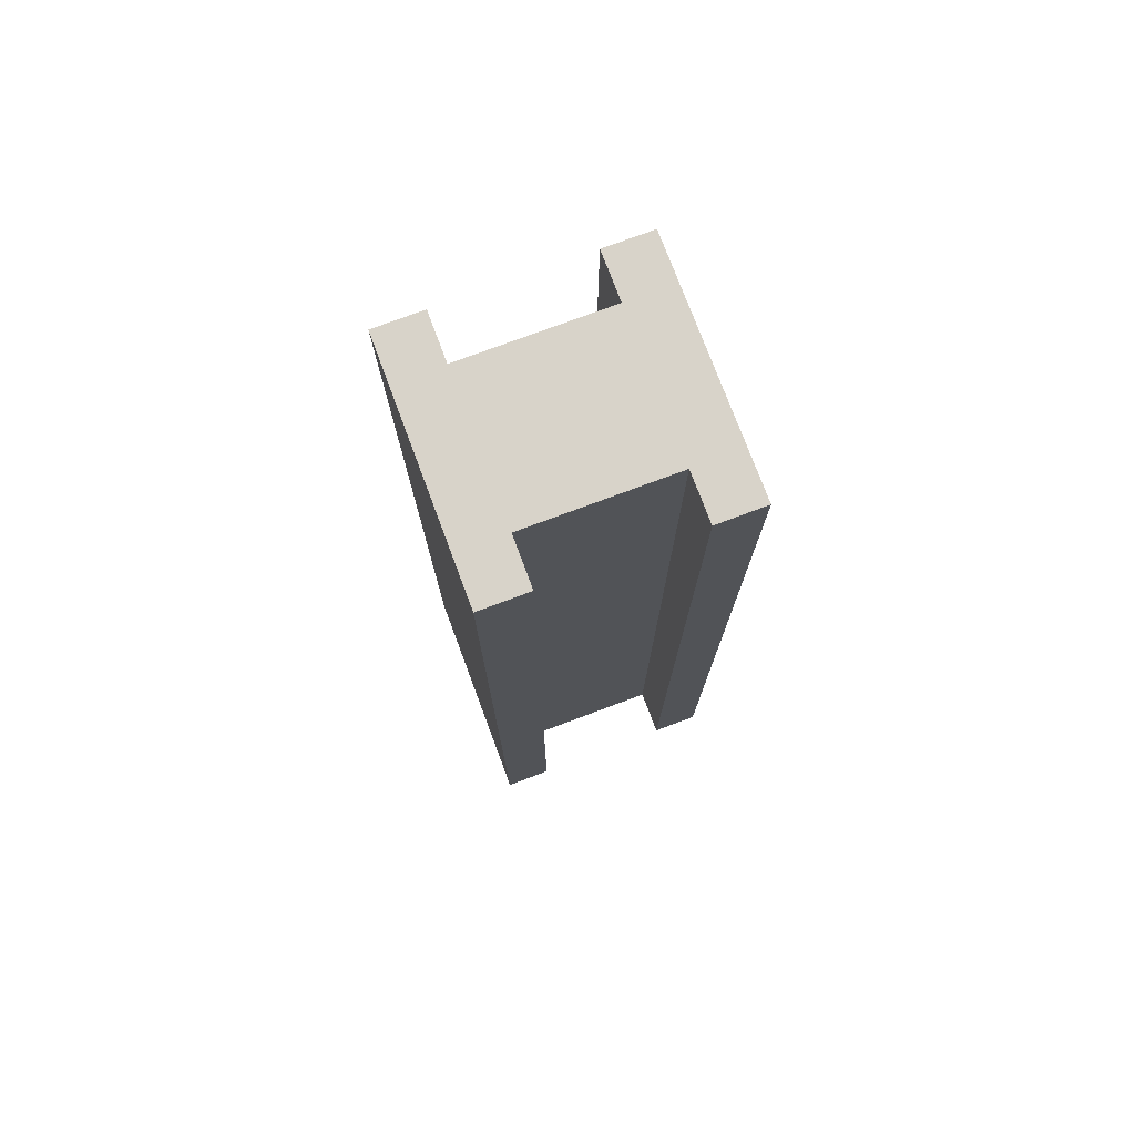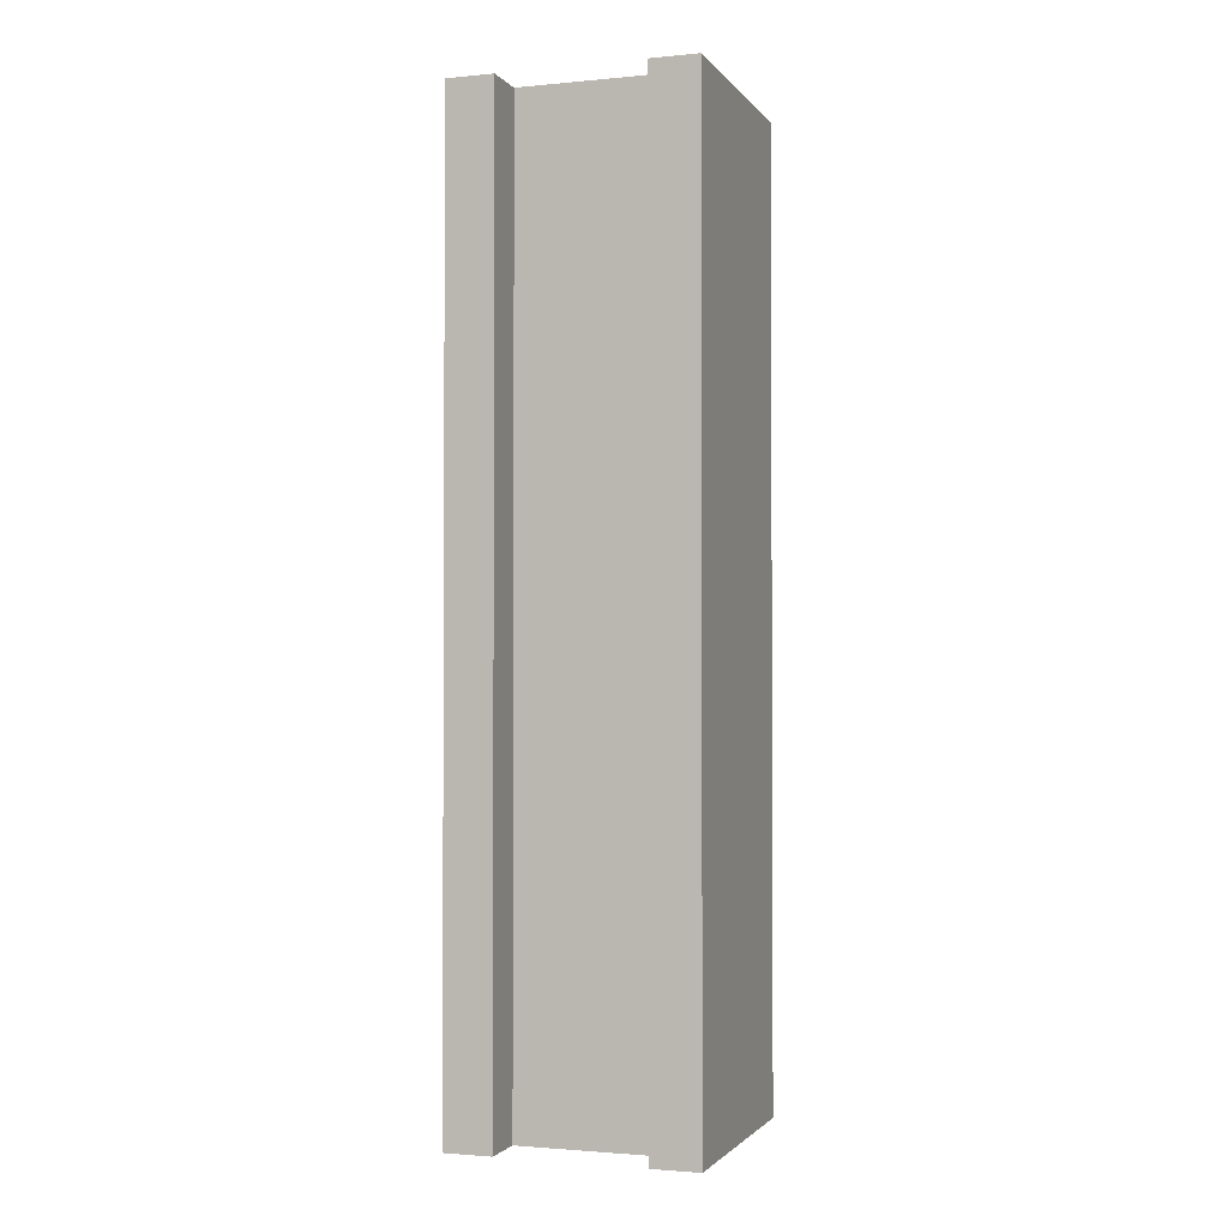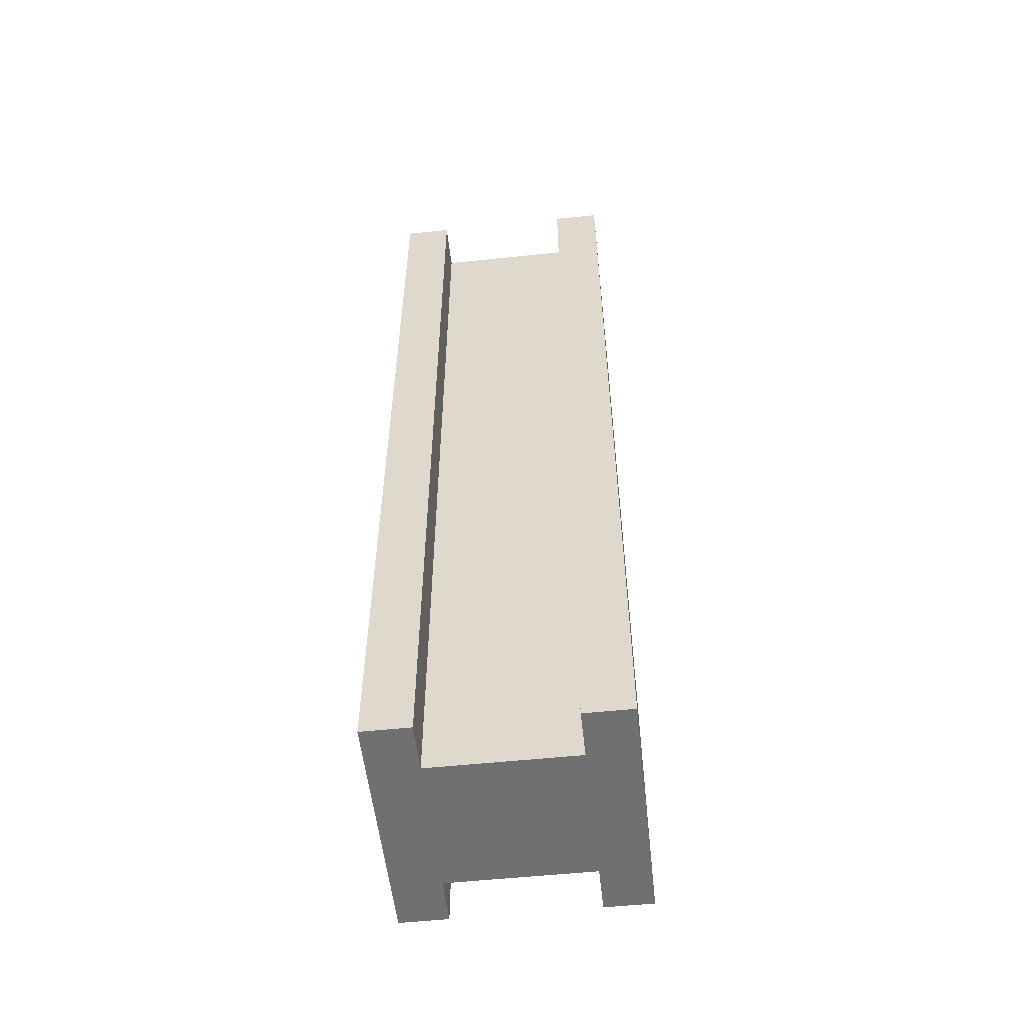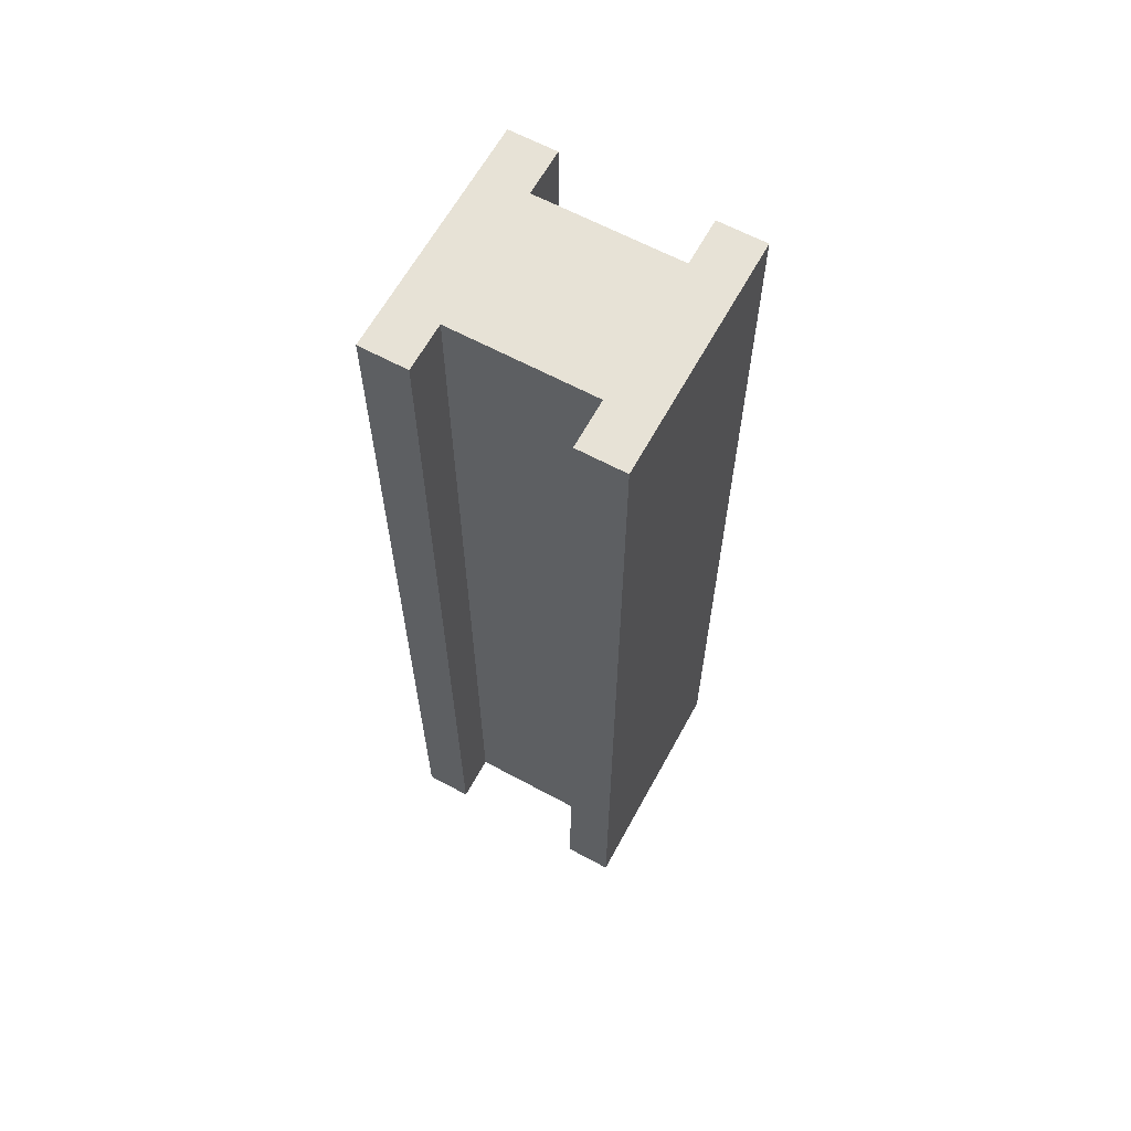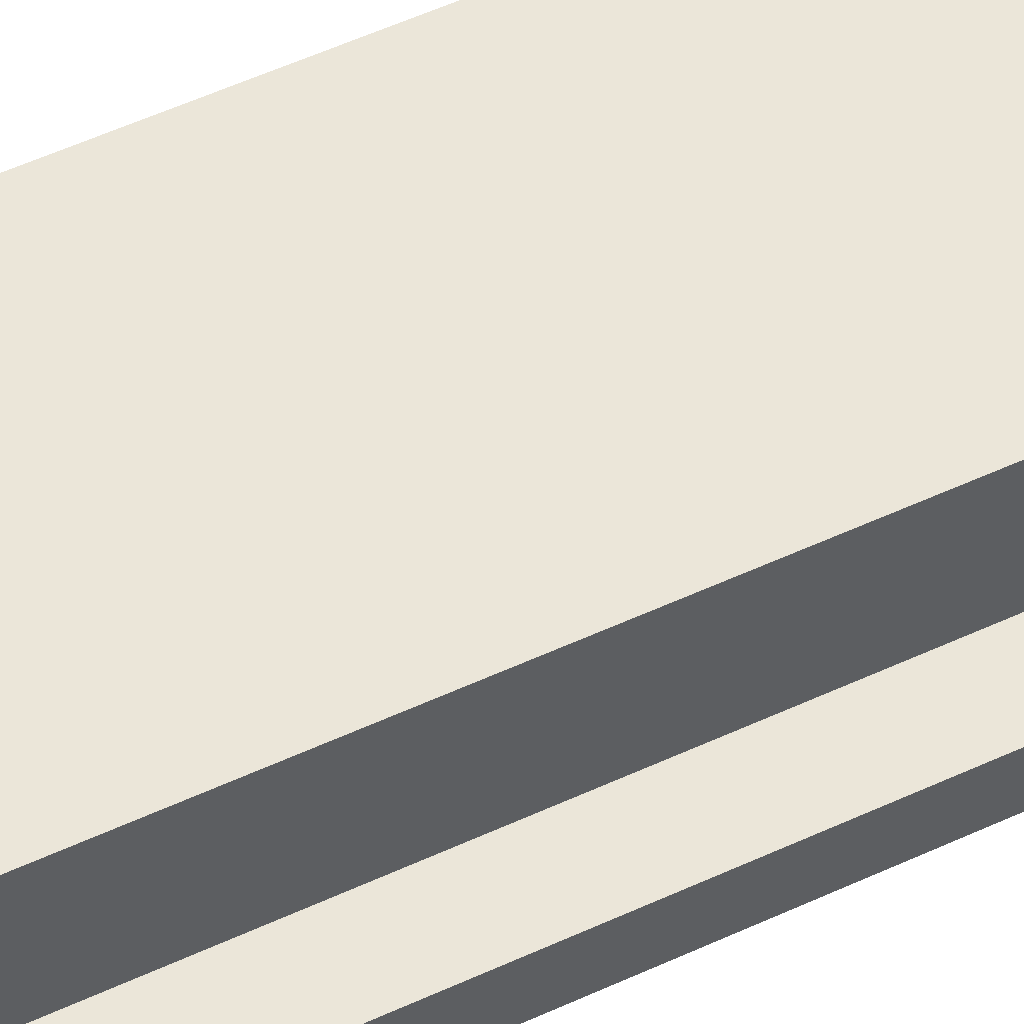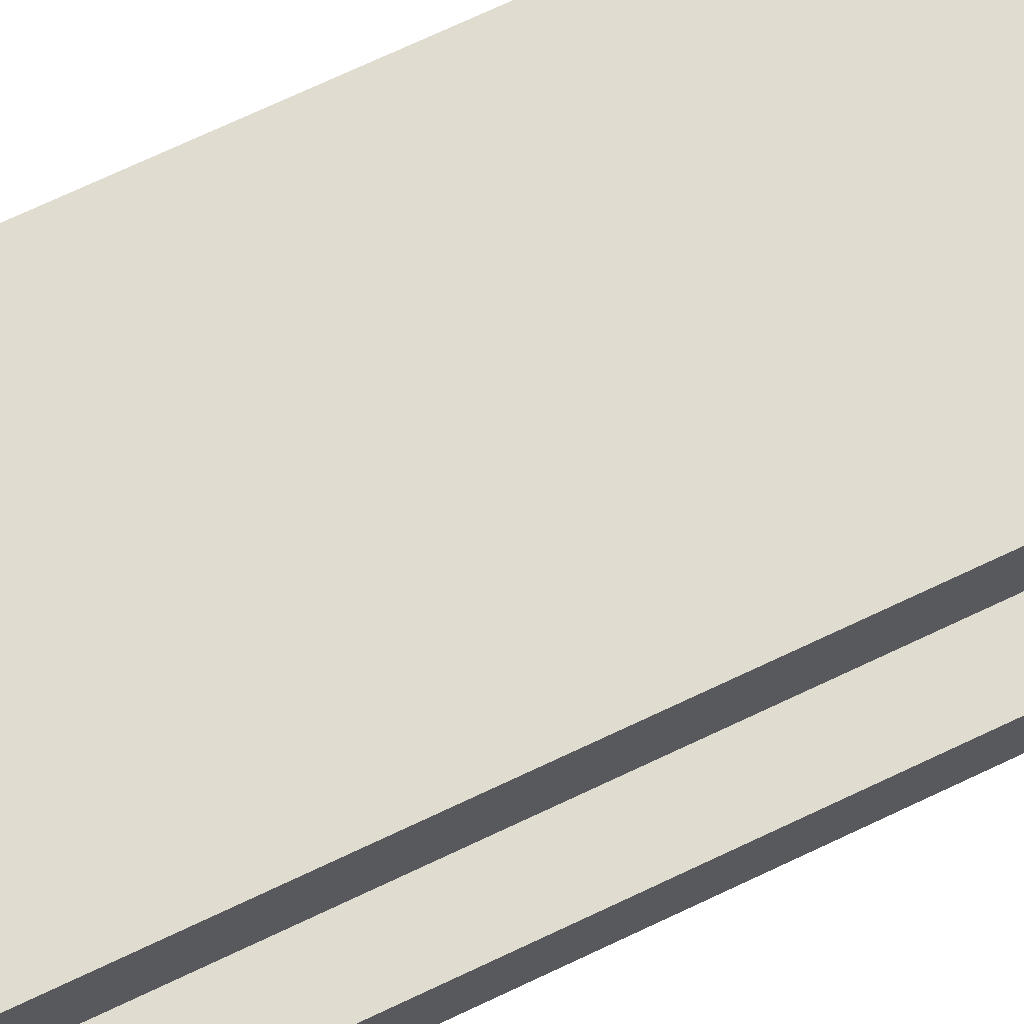
<metadata>
{"format":"obj","ext":"obj","renderer":"f3d","projection":"perspective","resolution":1024,"background":"white","views":[{"elev":76.0,"azim":69.5,"up":"+Z"},{"elev":-1.8,"azim":-71.3,"up":"+Z"},{"elev":-55.0,"azim":96.3,"up":"+Z"},{"elev":63.5,"azim":118.6,"up":"+Z"},{"elev":57.6,"azim":-115.3,"up":"+Y"},{"elev":69.6,"azim":64.4,"up":"+Y"}]}
</metadata>
<code>
g detailBeam
v 0.075 0.2 -0.5
v 0.075 0.05 -0.5
v 0.075 0.2 0.5
v 0.075 0.05 0.5
v -0.075 0.05 -0.5
v -0.075 0.2 -0.5
v -0.075 0.05 0.5
v -0.075 0.2 0.5
v -0.125 0.2 -0.5
v -0.125 0.25 -0.5
v -0.125 0.2 0.5
v -0.125 0.25 0.5
v 0.125 0.2 -0.5
v 0.125 0.25 -0.5
v 0.125 0.25 0.5
v 0.125 0.2 0.5
v -0.125 0.05 -0.5
v -0.125 0.05 0.5
v -0.125 0 -0.5
v -0.125 0 0.5
v 0.125 0 0.5
v 0.125 0.05 0.5
v 0.125 0.05 -0.5
v 0.125 0 -0.5
f 3 2 1
f 2 3 4
f 7 6 5
f 6 7 8
f 6 2 5
f 2 6 1
f 3 7 4
f 7 3 8
f 11 10 9
f 10 11 12
f 11 6 8
f 6 11 9
f 10 6 9
f 6 10 1
f 1 10 13
f 13 10 14
f 10 15 14
f 15 10 12
f 3 13 16
f 13 3 1
f 17 7 5
f 7 17 18
f 20 17 19
f 17 20 18
f 22 20 21
f 20 22 18
f 18 22 4
f 18 4 7
f 2 22 23
f 22 2 4
f 20 24 21
f 24 20 19
f 22 24 23
f 24 22 21
f 15 13 14
f 13 15 16
f 17 24 19
f 24 17 23
f 23 17 5
f 23 5 2
f 15 3 16
f 3 15 8
f 8 15 11
f 11 15 12

</code>
